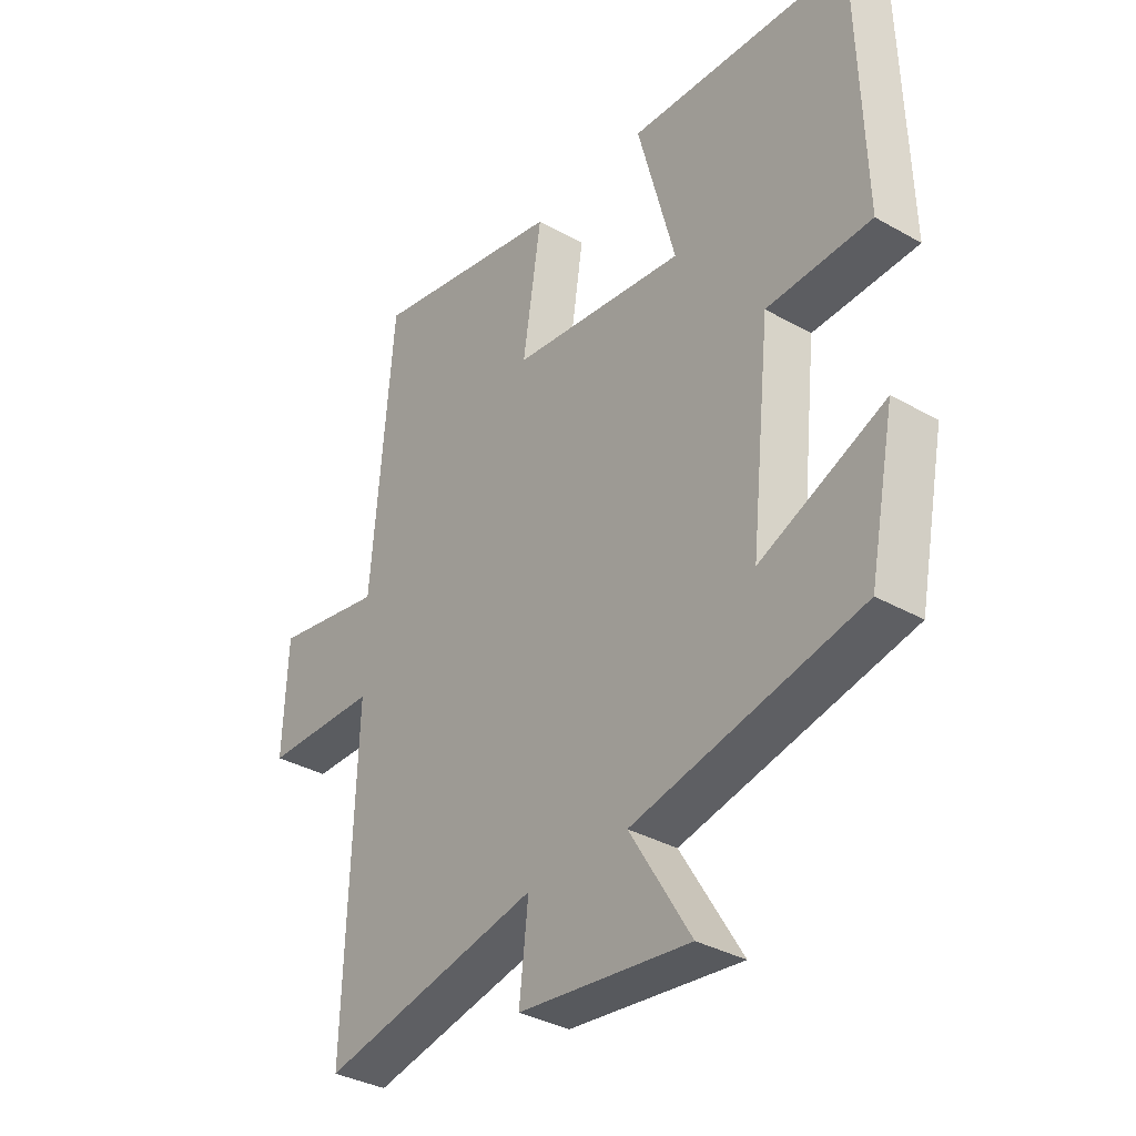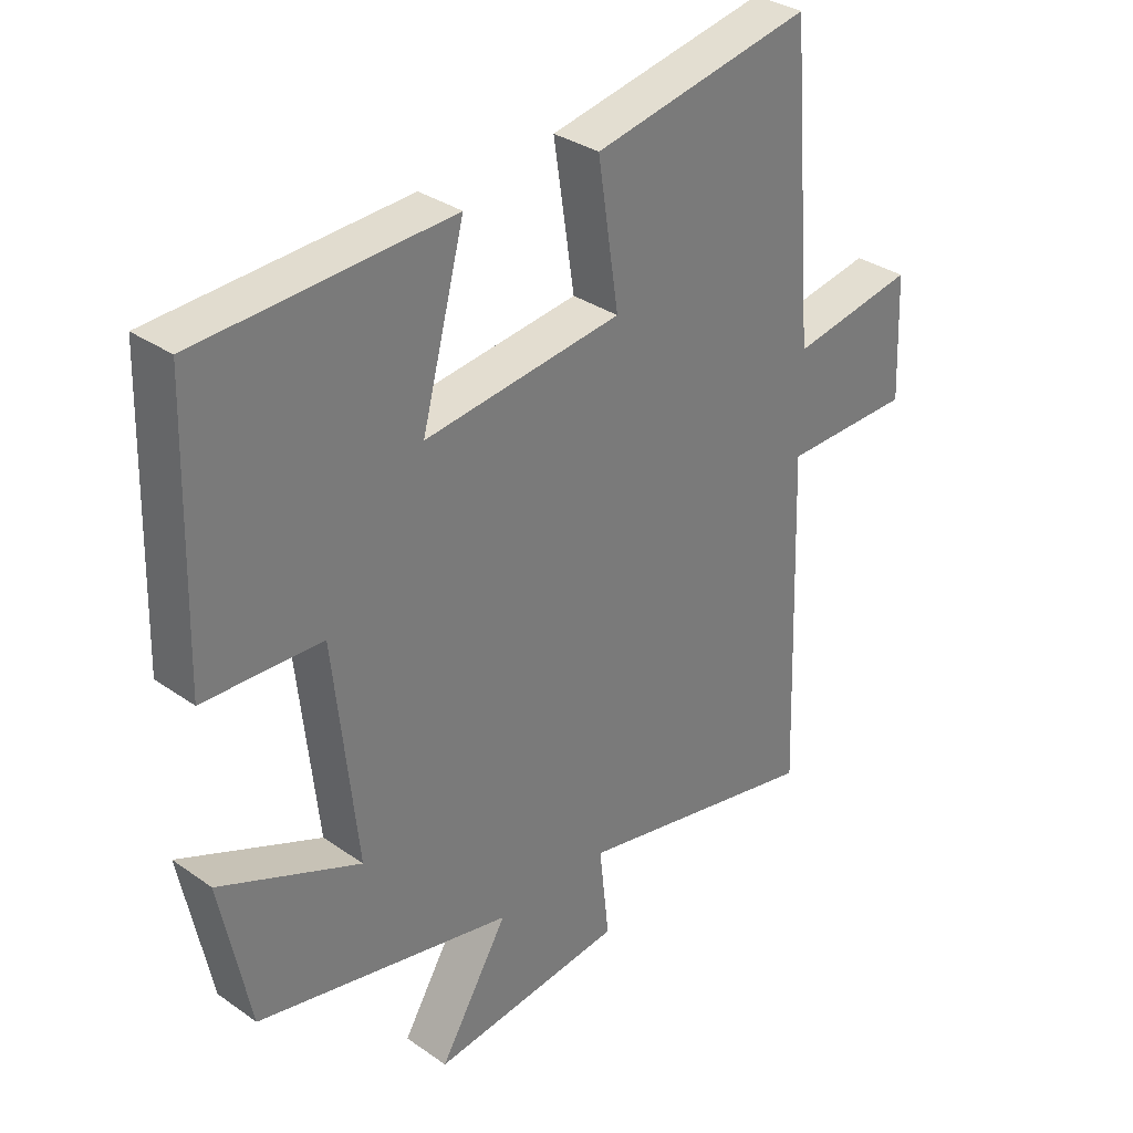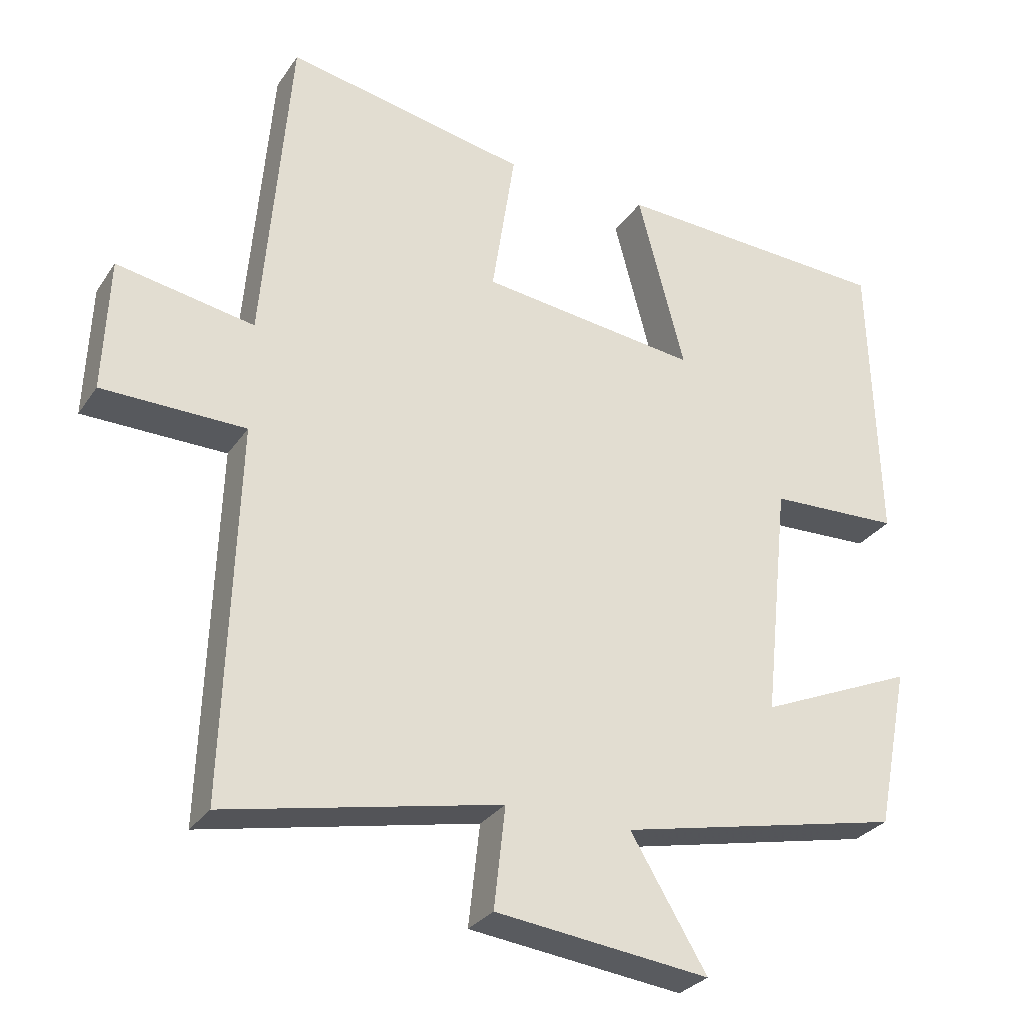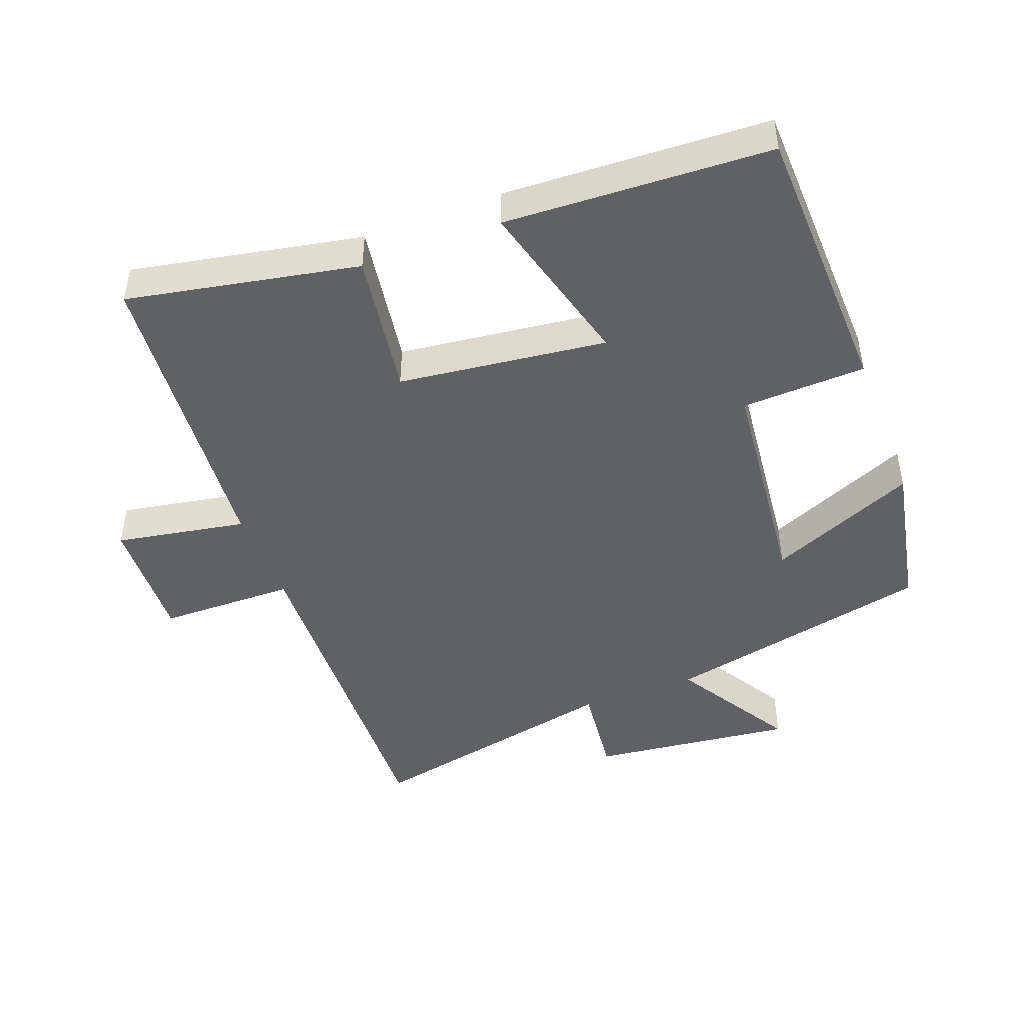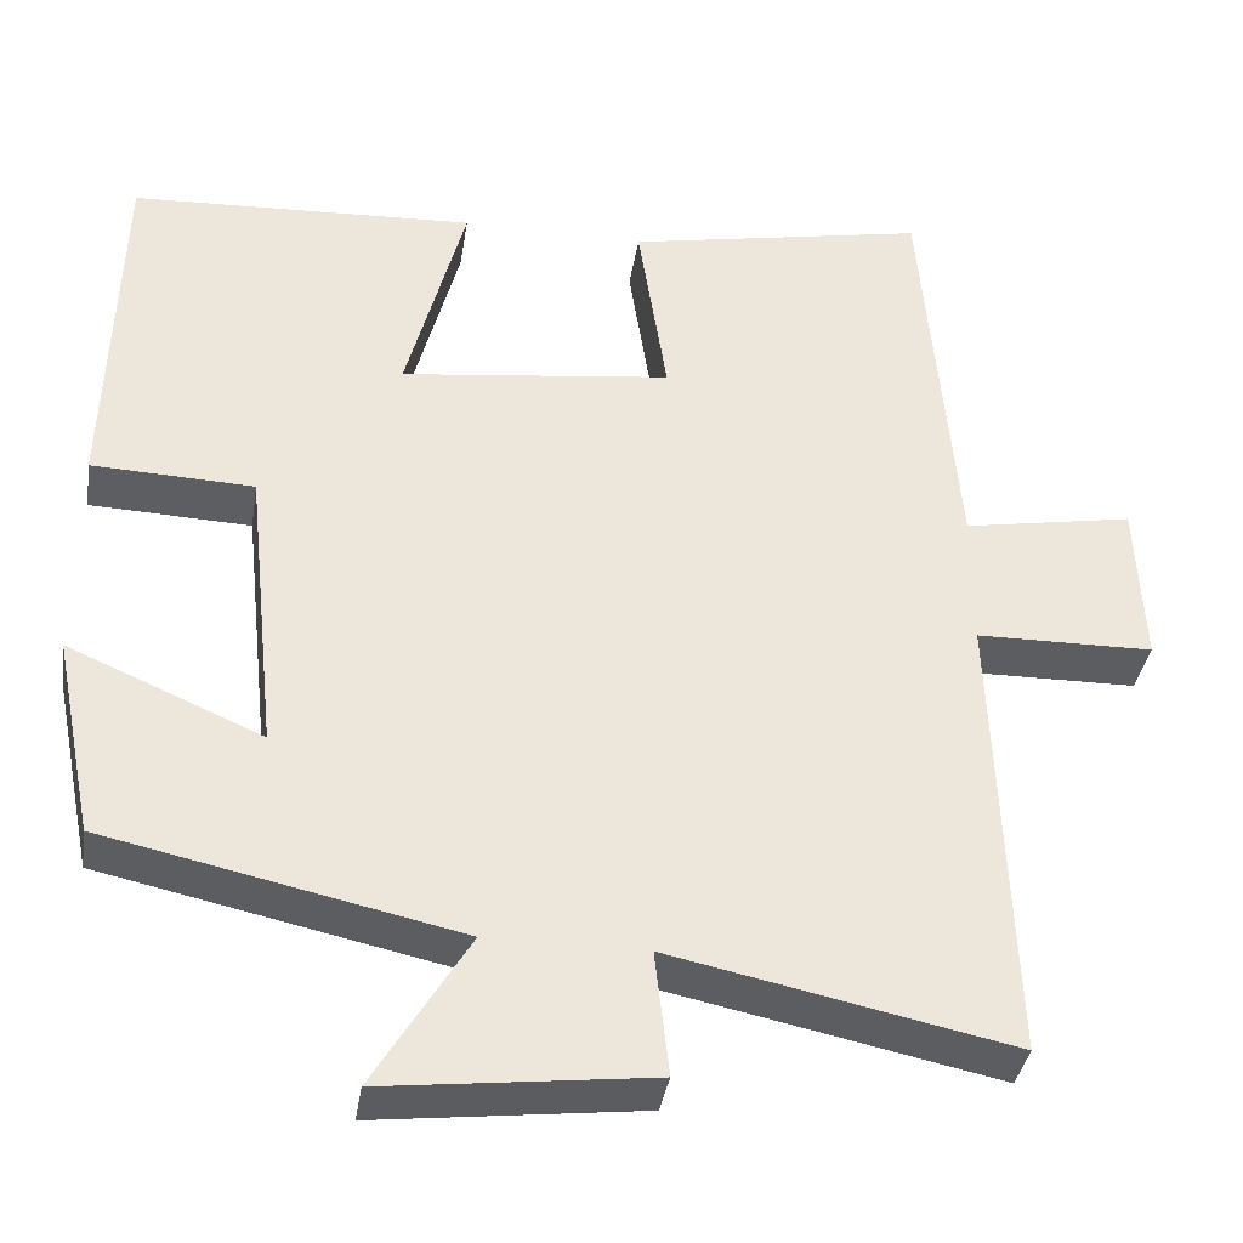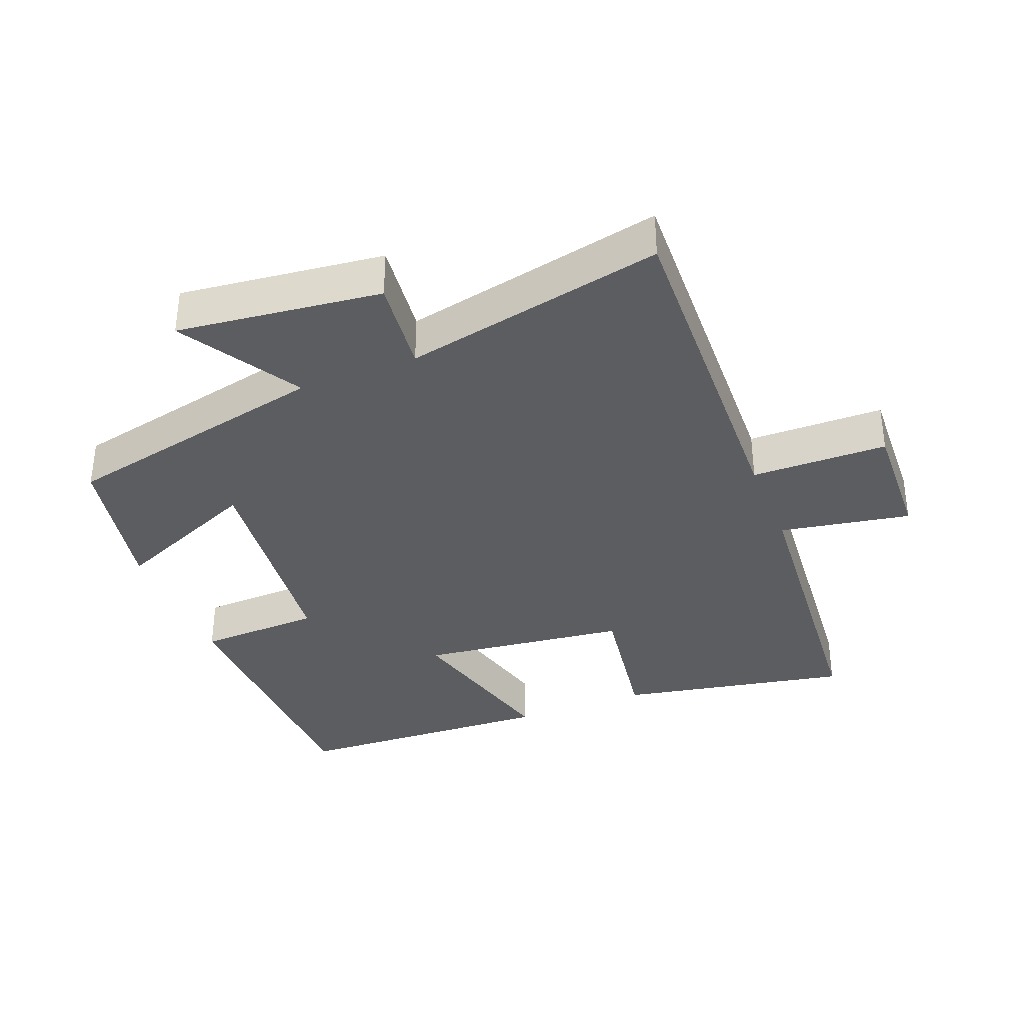
<metadata>
{"format":"obj","ext":"obj","renderer":"f3d","projection":"perspective","resolution":1024,"background":"white","views":[{"elev":-34.8,"azim":52.8,"up":"+Z"},{"elev":32.9,"azim":134.0,"up":"+Z"},{"elev":-29.3,"azim":-27.6,"up":"+Z"},{"elev":-46.4,"azim":20.8,"up":"+Y"},{"elev":-37.2,"azim":171.1,"up":"+Z"},{"elev":-35.7,"azim":-158.4,"up":"+Y"}]}
</metadata>
<code>
v -0.461 0.07 0.567
v -0.117 0.07 0.5
v -0.15 0.07 0.284
v 0.16 0.07 0.246
v 0.093 0.07 0.5
v 0.488 0.07 0.481
v 0.5 0.07 0.064
v 0.315 0.07 0.057
v 0.279 0.07 -0.279
v 0.5 0.07 -0.184
v 0.454 0.07 -0.413
v 0.051 0.07 -0.5
v 0.159 0.07 -0.679
v -0.145 0.07 -0.643
v -0.129 0.07 -0.5
v -0.518 0.07 -0.581
v -0.5 0.07 -0.055
v -0.703 0.07 -0.052
v -0.695 0.07 0.138
v -0.5 0.07 0.103
v -0.461 0 0.567
v -0.117 0 0.5
v -0.15 0 0.284
v 0.16 0 0.246
v 0.093 0 0.5
v 0.488 0 0.481
v 0.5 0 0.064
v 0.315 0 0.057
v 0.279 0 -0.279
v 0.5 0 -0.184
v 0.454 0 -0.413
v 0.051 0 -0.5
v 0.159 0 -0.679
v -0.145 0 -0.643
v -0.129 0 -0.5
v -0.518 0 -0.581
v -0.5 0 -0.055
v -0.703 0 -0.052
v -0.695 0 0.138
v -0.5 0 0.103
f 17 18 19 20
f 17 20 1 2
f 15 16 17
f 12 13 14 15
f 9 10 11 12
f 8 9 12 15
f 5 6 7 8
f 4 5 8
f 3 4 8 15
f 17 2 3
f 3 15 17
f 40 39 38 37
f 22 21 40 37
f 37 36 35
f 35 34 33 32
f 32 31 30 29
f 35 32 29 28
f 28 27 26 25
f 28 25 24
f 35 28 24 23
f 23 22 37
f 37 35 23
f 1 21 22 2
f 2 22 23 3
f 3 23 24 4
f 4 24 25 5
f 5 25 26 6
f 6 26 27 7
f 7 27 28 8
f 8 28 29 9
f 9 29 30 10
f 10 30 31 11
f 11 31 32 12
f 12 32 33 13
f 13 33 34 14
f 14 34 35 15
f 15 35 36 16
f 16 36 37 17
f 17 37 38 18
f 18 38 39 19
f 19 39 40 20
f 20 40 21 1

</code>
